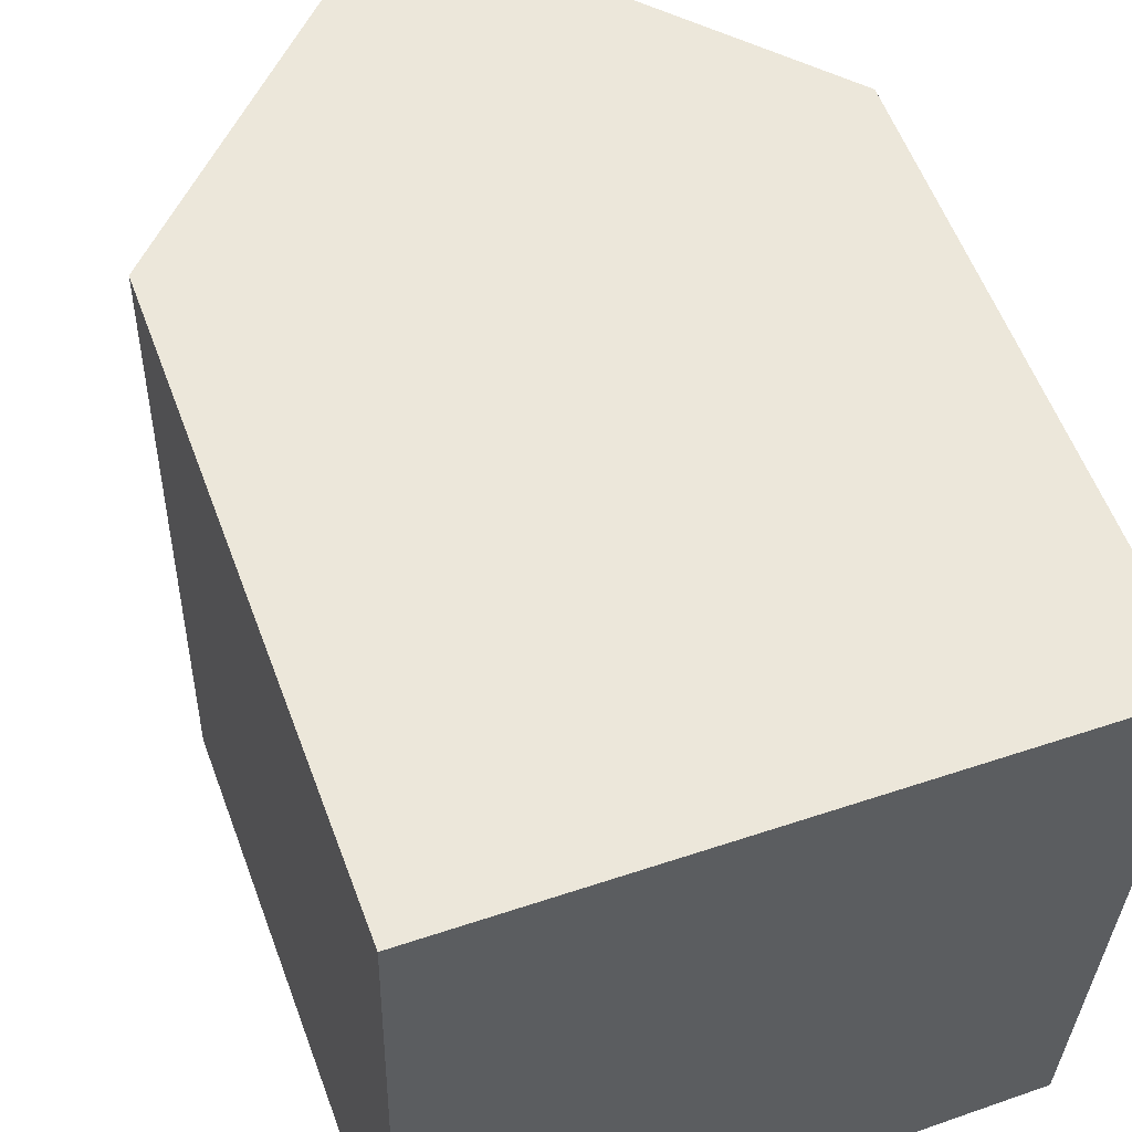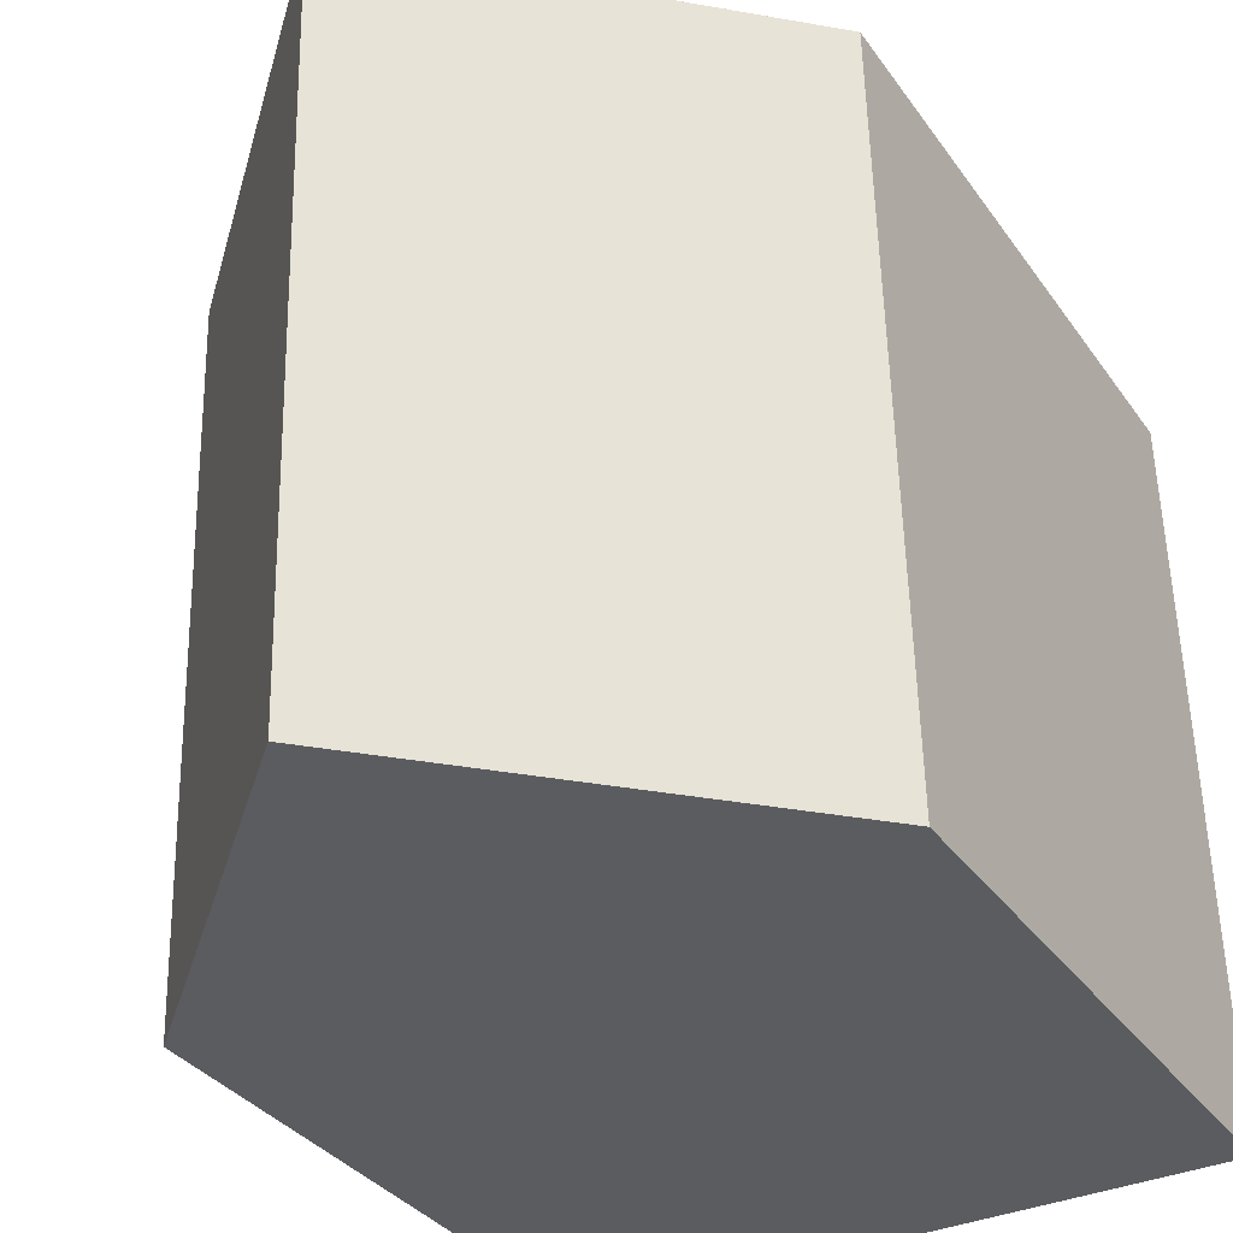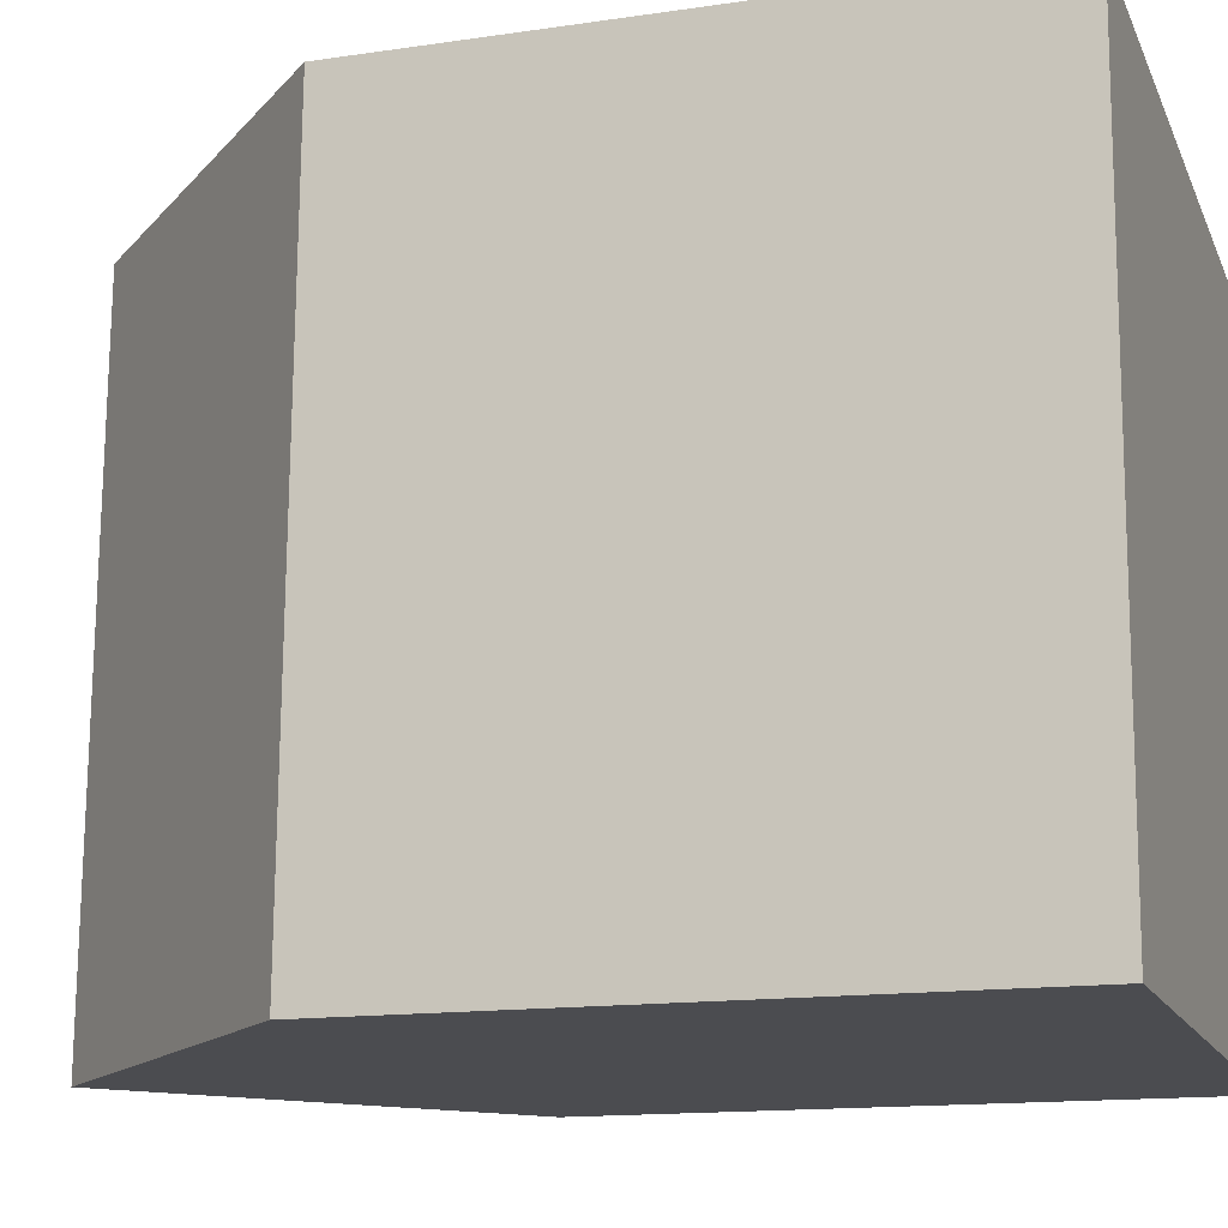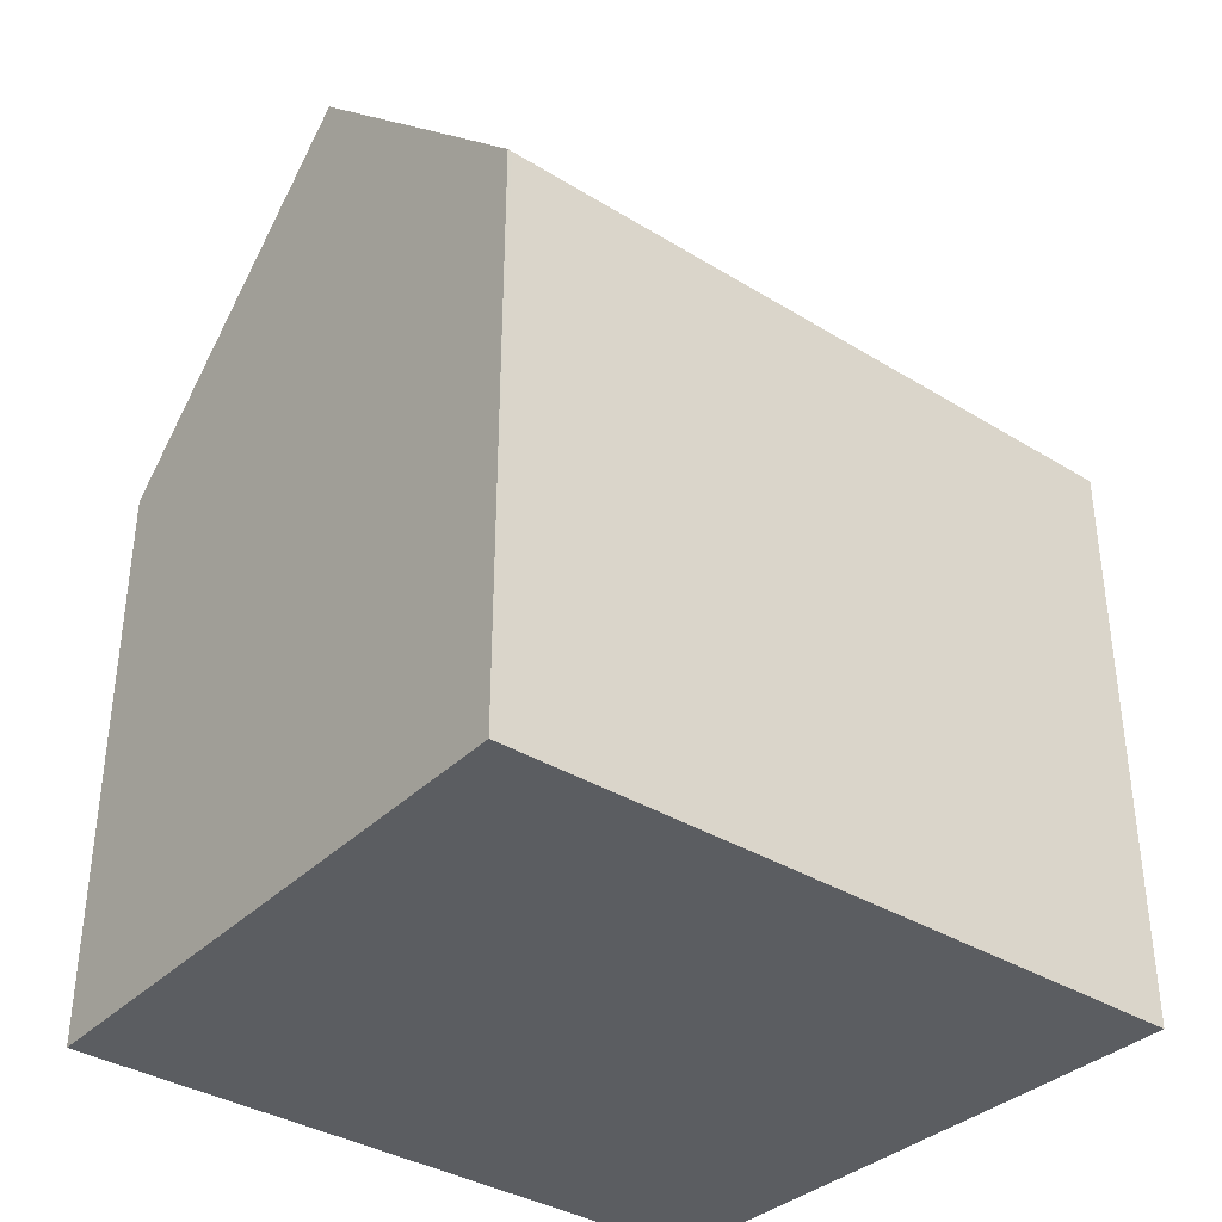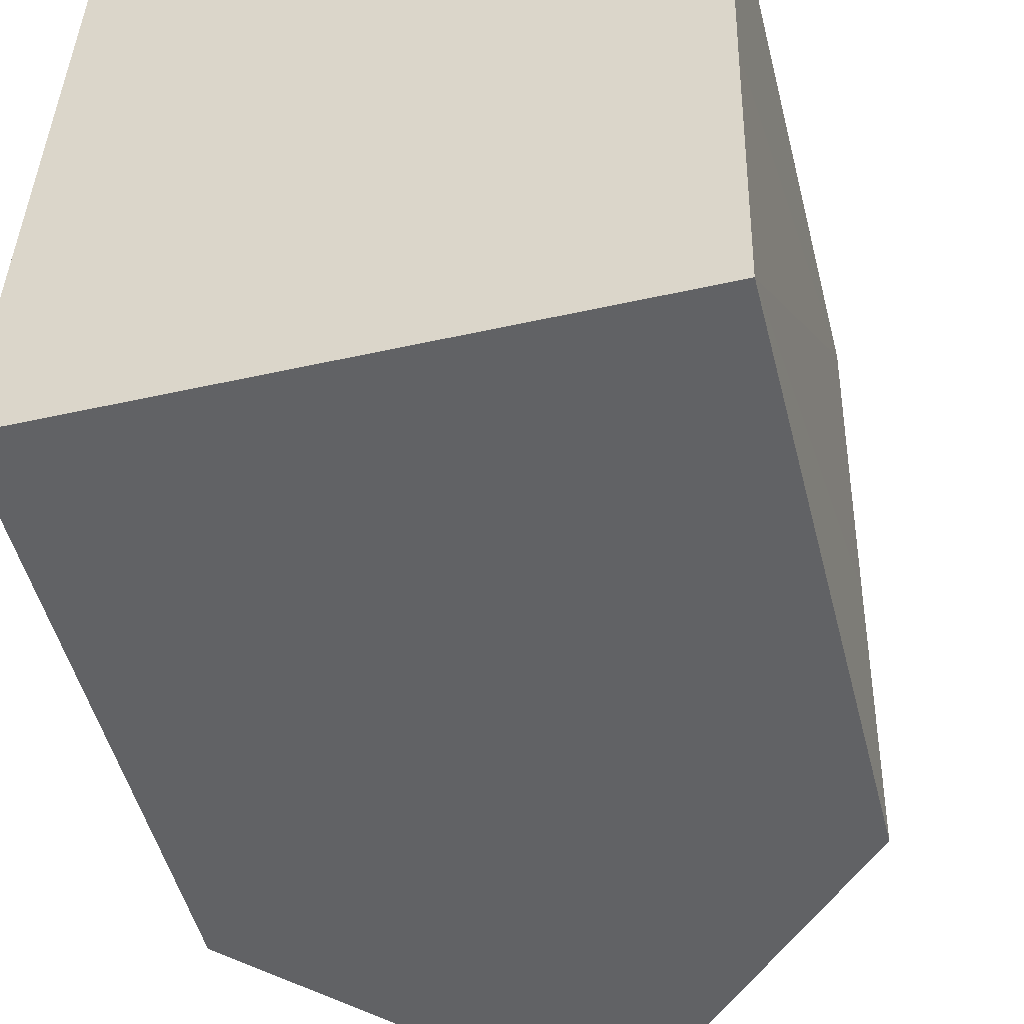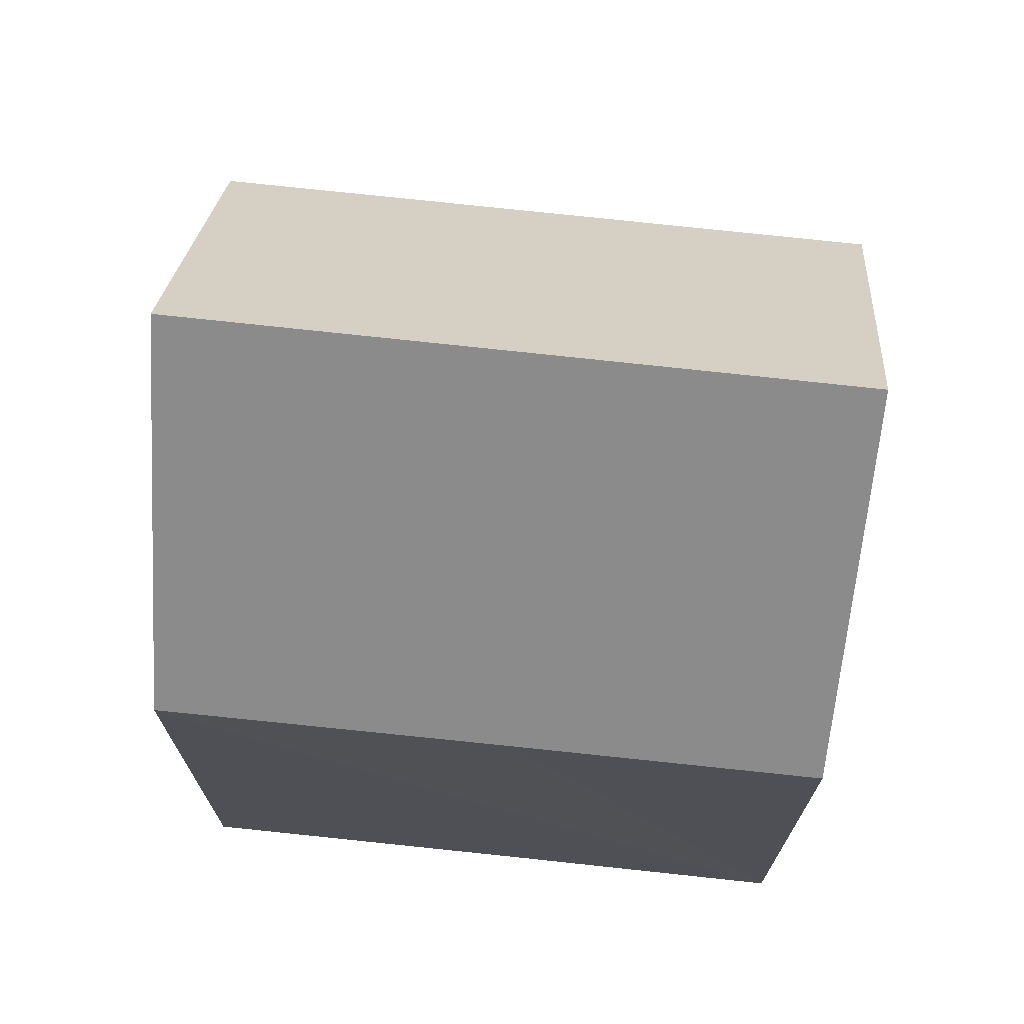
<metadata>
{"format":"obj","ext":"obj","renderer":"f3d","projection":"perspective","resolution":1024,"background":"white","views":[{"elev":57.7,"azim":-20.3,"up":"+Z"},{"elev":-33.5,"azim":-150.3,"up":"+Z"},{"elev":-14.2,"azim":-71.9,"up":"+Z"},{"elev":-36.2,"azim":-127.3,"up":"+Y"},{"elev":-50.9,"azim":14.3,"up":"+Z"},{"elev":70.4,"azim":97.8,"up":"+Y"}]}
</metadata>
<code>
v  5.524 16.28 -0.099
v  11.18 10.74 5.59
v  11.01 10.76 -0.198
v  5.833 16.28 12.54
v  11.39 10.69 12.27
v  2.488 13.23 -0.045
v  0.508 11.24 -0.009
v  0 10.72 6.567e-16
v  0.002 10.72 0.078
v  0.314 10.72 12.81
v  0.852 11.27 12.79
v  11.01 1.212e-17 -0.198
v  5.524 6.062e-18 -0.099
v  0.508 5.511e-19 -0.009
v  0 0 0
v  2.488 2.755e-18 -0.045
v  0.314 -7.846e-16 12.81
v  0.002 -4.776e-18 0.078
v  5.833 -7.68e-16 12.54
v  11.39 -7.513e-16 12.27
v  0.852 -7.83e-16 12.79
v  11.18 -3.423e-16 5.59
g defaultobject
f 1 2 3
f 2 1 4
f 2 4 5
f 6 4 1
f 4 6 7
f 4 7 8
f 4 8 9
f 4 9 10
f 4 10 11
f 3 6 1
f 6 3 12
f 6 12 7
f 7 12 8
f 8 12 13
f 8 13 14
f 8 14 15
f 14 13 16
f 15 9 8
f 9 15 10
f 10 15 17
f 17 15 18
f 11 5 4
f 5 11 10
f 5 10 17
f 5 17 19
f 5 19 20
f 19 17 21
f 2 12 3
f 12 2 5
f 12 5 22
f 22 5 20
f 18 21 17
f 21 18 15
f 21 15 14
f 21 14 19
f 19 14 16
f 19 16 13
f 19 13 20
f 20 13 22
f 22 13 12

</code>
